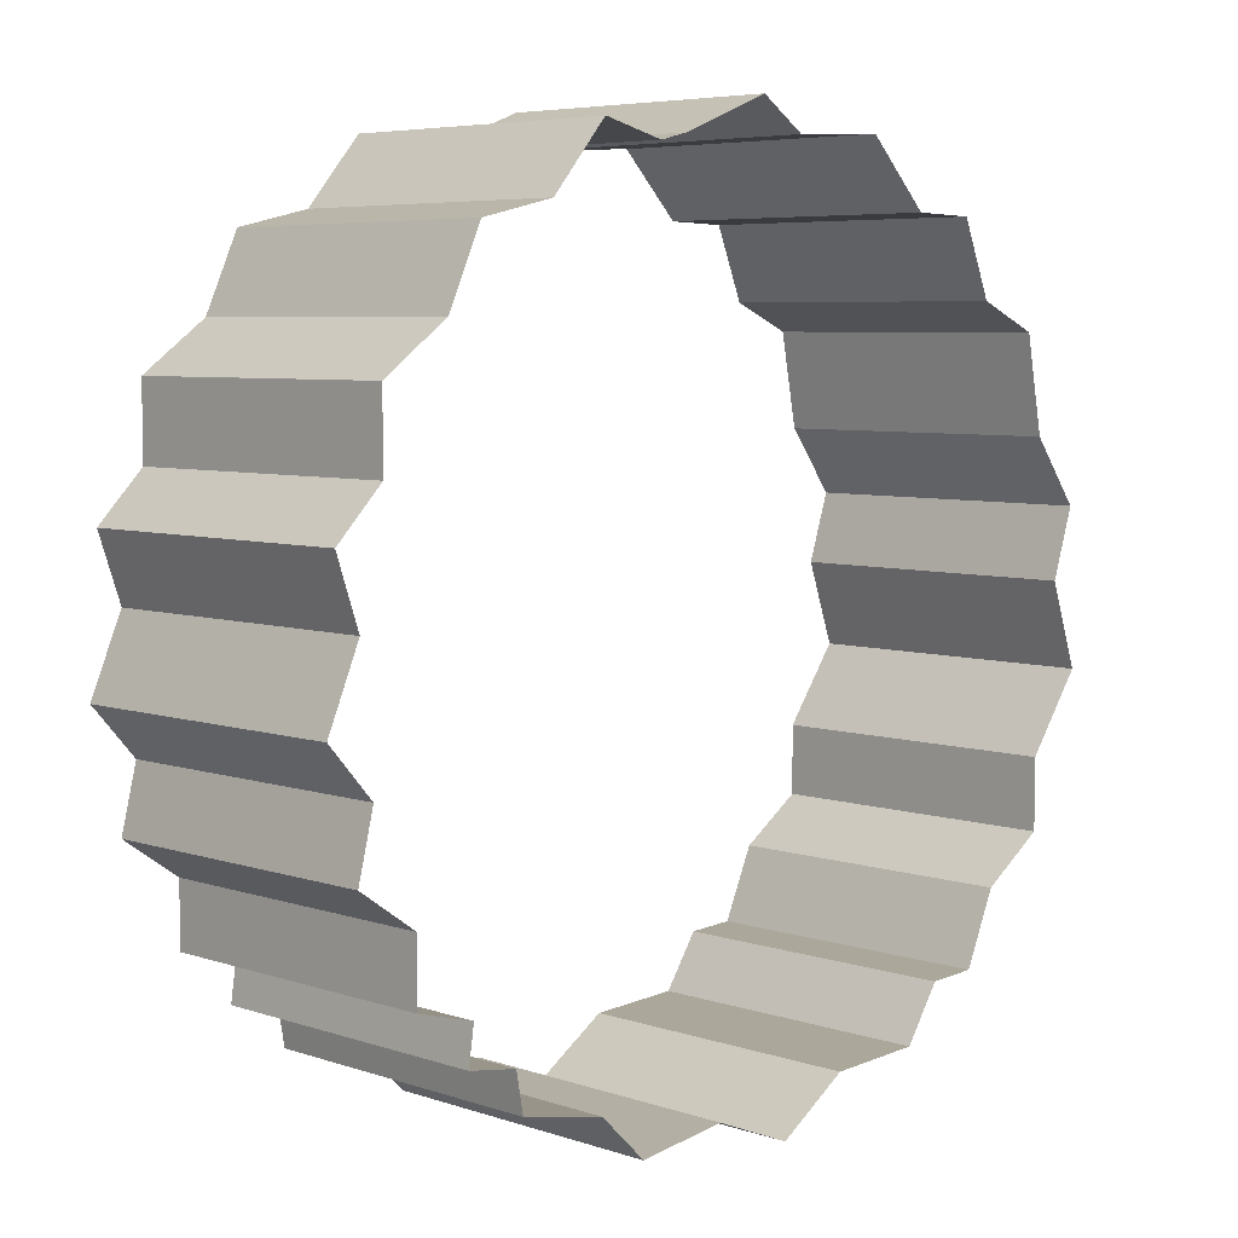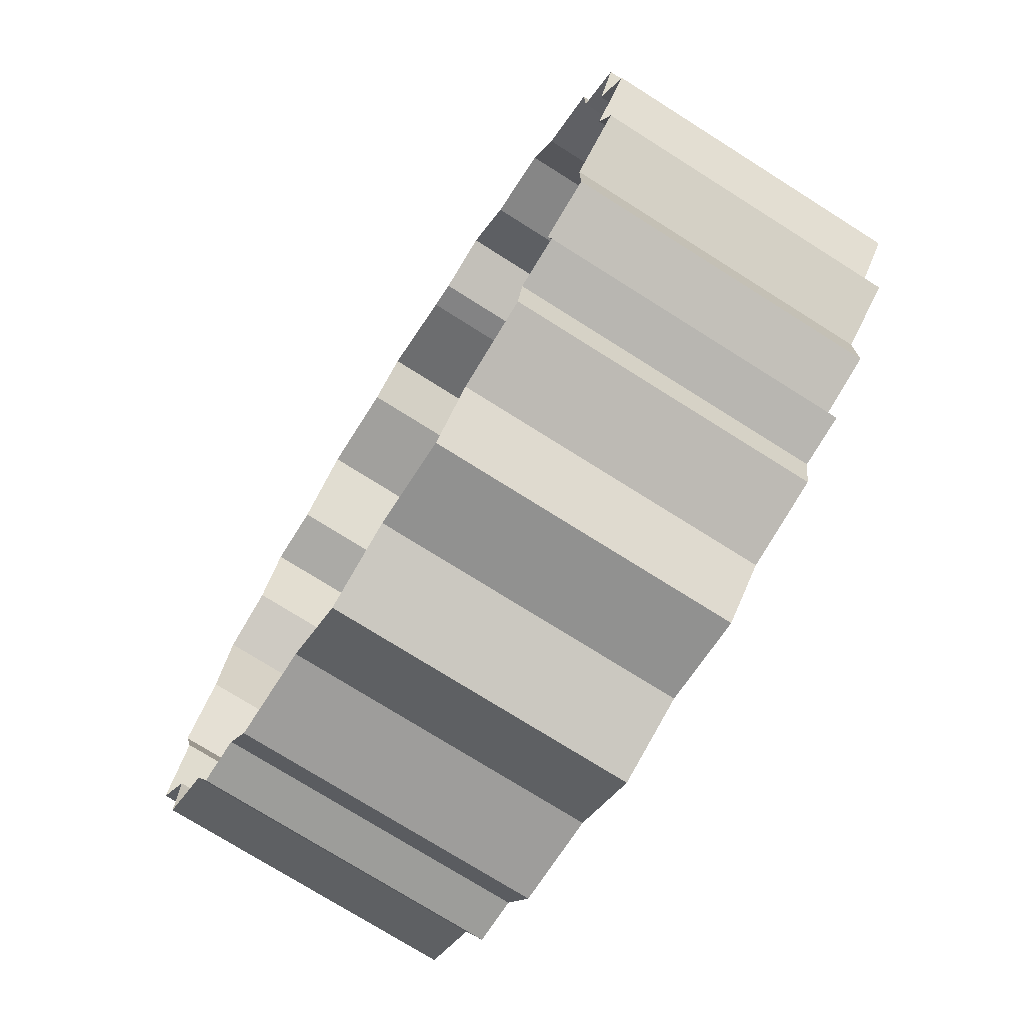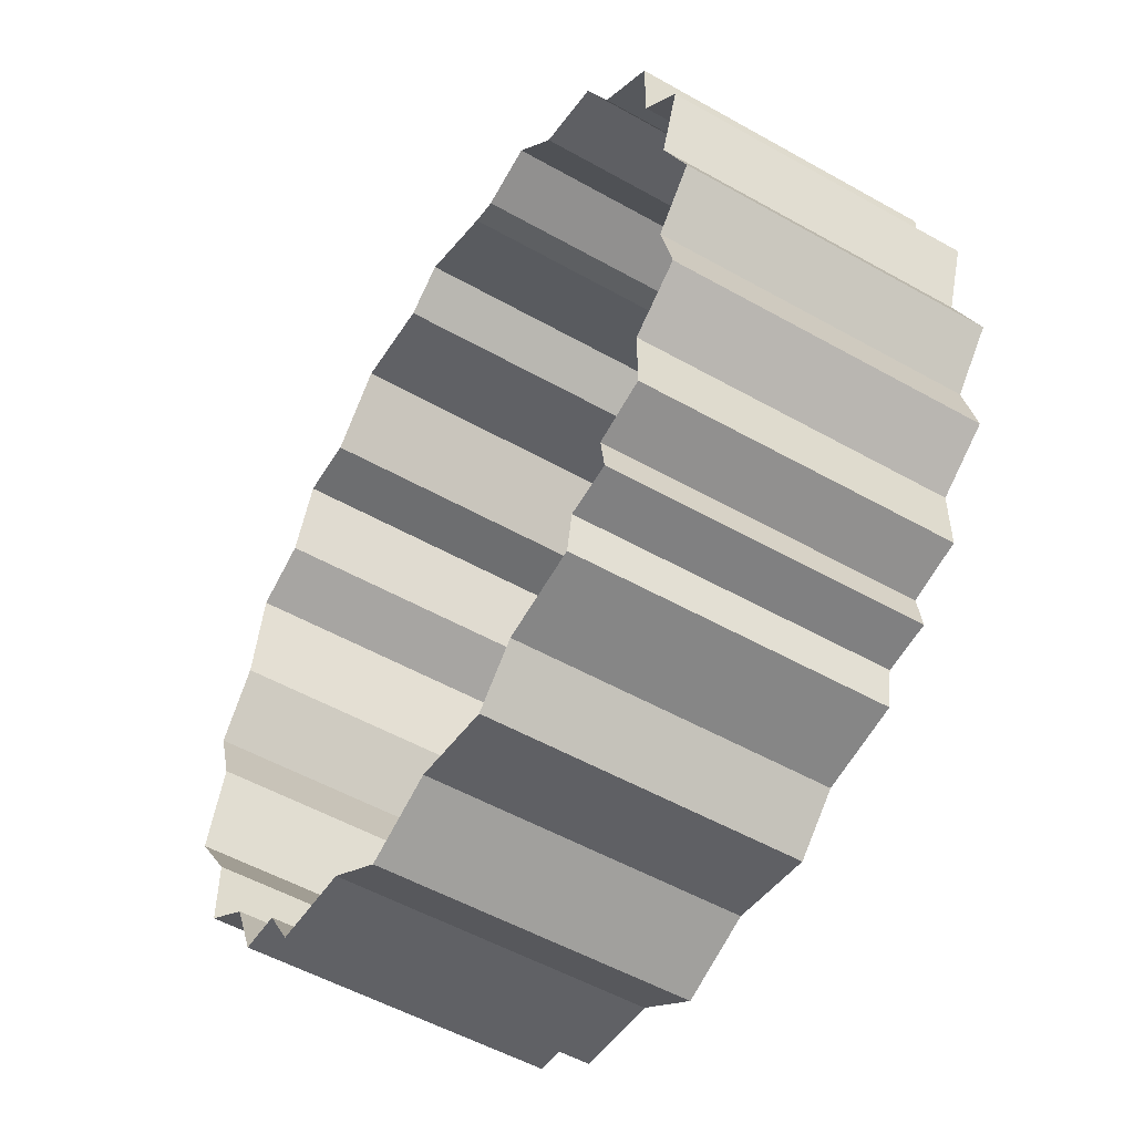
<metadata>
{"format":"obj","ext":"obj","renderer":"f3d","projection":"perspective","resolution":1024,"background":"white","views":[{"elev":5.7,"azim":140.4,"up":"+Z"},{"elev":-74.2,"azim":62.0,"up":"+Z"},{"elev":-52.6,"azim":63.0,"up":"+Z"}]}
</metadata>
<code>
o Group5/mesh34/mesh34-geometry/material_0#mesh34-geometry
v -0.4773 0.3014 -0.2169
v -0.4868 0.3723 -0.2392
v -0.4815 0.301 -0.2392
v -0.4868 0.3723 -0.2392
v -0.4773 0.3014 -0.2169
v -0.4827 0.3726 -0.2169
v -0.4979 0.3714 -0.2545
v -0.4815 0.301 -0.2392
v -0.4868 0.3723 -0.2392
v -0.463 0.3024 -0.2103
v -0.4827 0.3726 -0.2169
v -0.4773 0.3014 -0.2169
v -0.4815 0.301 -0.2392
v -0.4979 0.3714 -0.2545
v -0.4925 0.3002 -0.2545
v -0.4827 0.3726 -0.2169
v -0.463 0.3024 -0.2103
v -0.4684 0.3737 -0.2103
v -0.4928 0.3718 -0.2706
v -0.4925 0.3002 -0.2545
v -0.4979 0.3714 -0.2545
v -0.4562 0.303 -0.193
v -0.4684 0.3737 -0.2103
v -0.463 0.3024 -0.2103
v -0.4669 0.3021 -0.3353
v -0.4868 0.3723 -0.3248
v -0.4723 0.3734 -0.3353
v -0.4868 0.3723 -0.3248
v -0.4815 0.301 -0.3085
v -0.4868 0.3723 -0.3085
v -0.4925 0.3002 -0.2545
v -0.4928 0.3718 -0.2706
v -0.4874 0.3006 -0.2706
v -0.4684 0.3737 -0.2103
v -0.4562 0.303 -0.193
v -0.4615 0.3742 -0.193
v -0.4868 0.3723 -0.3248
v -0.4669 0.3021 -0.3353
v -0.4815 0.301 -0.3248
v -0.4651 0.3739 -0.3521
v -0.4669 0.3021 -0.3353
v -0.4723 0.3734 -0.3353
v -0.4815 0.301 -0.3085
v -0.4868 0.3723 -0.3248
v -0.4815 0.301 -0.3248
v -0.4941 0.3001 -0.2903
v -0.4868 0.3723 -0.3085
v -0.4815 0.301 -0.3085
v -0.4995 0.3713 -0.2903
v -0.4874 0.3006 -0.2706
v -0.4928 0.3718 -0.2706
v -0.4868 0.3723 -0.3085
v -0.4941 0.3001 -0.2903
v -0.4995 0.3713 -0.2903
v -0.4417 0.304 -0.1926
v -0.4615 0.3742 -0.193
v -0.4562 0.303 -0.193
v -0.4669 0.3021 -0.3353
v -0.4651 0.3739 -0.3521
v -0.4597 0.3027 -0.3521
v -0.4874 0.3006 -0.2706
v -0.4995 0.3713 -0.2903
v -0.4941 0.3001 -0.2903
v -0.4615 0.3742 -0.193
v -0.4417 0.304 -0.1926
v -0.4471 0.3753 -0.1926
v -0.4651 0.3739 -0.3521
v -0.4487 0.3035 -0.3529
v -0.4597 0.3027 -0.3521
v -0.4275 0.3051 -0.1774
v -0.4471 0.3753 -0.1926
v -0.4417 0.304 -0.1926
v -0.4487 0.3035 -0.3529
v -0.4651 0.3739 -0.3521
v -0.454 0.3747 -0.3529
v -0.4471 0.3753 -0.1926
v -0.4275 0.3051 -0.1774
v -0.4328 0.3764 -0.1774
v -0.446 0.3754 -0.3654
v -0.4487 0.3035 -0.3529
v -0.454 0.3747 -0.3529
v -0.4057 0.3068 -0.1784
v -0.4328 0.3764 -0.1774
v -0.4275 0.3051 -0.1774
v -0.4487 0.3035 -0.3529
v -0.446 0.3754 -0.3654
v -0.4407 0.3041 -0.3654
v -0.4328 0.3764 -0.1774
v -0.4057 0.3068 -0.1784
v -0.4111 0.378 -0.1784
v -0.446 0.3754 -0.3654
v -0.4191 0.3058 -0.3669
v -0.4407 0.3041 -0.3654
v -0.3953 0.3075 -0.1711
v -0.4111 0.378 -0.1784
v -0.4057 0.3068 -0.1784
v -0.4191 0.3058 -0.3669
v -0.446 0.3754 -0.3654
v -0.4244 0.377 -0.3669
v -0.4111 0.378 -0.1784
v -0.3953 0.3075 -0.1711
v -0.4007 0.3788 -0.1711
v -0.4244 0.377 -0.3669
v -0.4027 0.307 -0.3783
v -0.4191 0.3058 -0.3669
v -0.3742 0.3091 -0.1795
v -0.4007 0.3788 -0.1711
v -0.3953 0.3075 -0.1711
v -0.4027 0.307 -0.3783
v -0.4244 0.377 -0.3669
v -0.4081 0.3782 -0.3783
v -0.4007 0.3788 -0.1711
v -0.3742 0.3091 -0.1795
v -0.3796 0.3804 -0.1795
v -0.4081 0.3782 -0.3783
v -0.3841 0.3084 -0.3708
v -0.4027 0.307 -0.3783
v -0.3675 0.3096 -0.1811
v -0.3796 0.3804 -0.1795
v -0.3742 0.3091 -0.1795
v -0.3841 0.3084 -0.3708
v -0.4081 0.3782 -0.3783
v -0.3894 0.3796 -0.3708
v -0.3796 0.3804 -0.1795
v -0.3675 0.3096 -0.1811
v -0.3729 0.3809 -0.1811
v -0.3894 0.3796 -0.3708
v -0.3631 0.31 -0.3742
v -0.3841 0.3084 -0.3708
v -0.3532 0.3107 -0.1774
v -0.3729 0.3809 -0.1811
v -0.3675 0.3096 -0.1811
v -0.3631 0.31 -0.3742
v -0.3894 0.3796 -0.3708
v -0.3685 0.3812 -0.3742
v -0.3729 0.3809 -0.1811
v -0.3532 0.3107 -0.1774
v -0.3586 0.3819 -0.1774
v -0.3685 0.3812 -0.3742
v -0.3523 0.3108 -0.3636
v -0.3631 0.31 -0.3742
v -0.3404 0.3117 -0.1926
v -0.3586 0.3819 -0.1774
v -0.3532 0.3107 -0.1774
v -0.3523 0.3108 -0.3636
v -0.3685 0.3812 -0.3742
v -0.3577 0.382 -0.3636
v -0.3586 0.3819 -0.1774
v -0.3404 0.3117 -0.1926
v -0.3458 0.3829 -0.1926
v -0.3577 0.382 -0.3636
v -0.3323 0.3123 -0.3599
v -0.3523 0.3108 -0.3636
v -0.3232 0.313 -0.1966
v -0.3458 0.3829 -0.1926
v -0.3404 0.3117 -0.1926
v -0.3323 0.3123 -0.3599
v -0.3577 0.382 -0.3636
v -0.3377 0.3835 -0.3599
v -0.3458 0.3829 -0.1926
v -0.3232 0.313 -0.1966
v -0.3285 0.3842 -0.1966
v -0.336 0.3836 -0.3506
v -0.3323 0.3123 -0.3599
v -0.3377 0.3835 -0.3599
v -0.3154 0.3136 -0.2138
v -0.3285 0.3842 -0.1966
v -0.3232 0.313 -0.1966
v -0.3323 0.3123 -0.3599
v -0.336 0.3836 -0.3506
v -0.3306 0.3124 -0.3506
v -0.3285 0.3842 -0.1966
v -0.3154 0.3136 -0.2138
v -0.3208 0.3848 -0.2138
v -0.336 0.3836 -0.3506
v -0.3192 0.3133 -0.3489
v -0.3306 0.3124 -0.3506
v -0.3005 0.3147 -0.2249
v -0.3208 0.3848 -0.2138
v -0.3154 0.3136 -0.2138
v -0.3192 0.3133 -0.3489
v -0.336 0.3836 -0.3506
v -0.3246 0.3845 -0.3489
v -0.3208 0.3848 -0.2138
v -0.3005 0.3147 -0.2249
v -0.3059 0.3859 -0.2249
v -0.3259 0.3844 -0.34
v -0.3192 0.3133 -0.3489
v -0.3246 0.3845 -0.3489
v -0.3005 0.3147 -0.242
v -0.3059 0.3859 -0.2249
v -0.3005 0.3147 -0.2249
v -0.3192 0.3133 -0.3489
v -0.3259 0.3844 -0.34
v -0.3205 0.3132 -0.34
v -0.3059 0.3859 -0.2249
v -0.3005 0.3147 -0.242
v -0.3059 0.3859 -0.242
v -0.3127 0.3854 -0.3218
v -0.3073 0.3142 -0.3365
v -0.3127 0.3854 -0.3365
v -0.3073 0.3142 -0.3365
v -0.3259 0.3844 -0.34
v -0.3127 0.3854 -0.3365
v -0.3259 0.3844 -0.34
v -0.3073 0.3142 -0.3365
v -0.3205 0.3132 -0.34
v -0.2899 0.3155 -0.2531
v -0.3059 0.3859 -0.242
v -0.3005 0.3147 -0.242
v -0.3073 0.3142 -0.3365
v -0.3127 0.3854 -0.3218
v -0.3073 0.3142 -0.3218
v -0.3059 0.3859 -0.242
v -0.2899 0.3155 -0.2531
v -0.2953 0.3867 -0.2531
v -0.3127 0.3854 -0.3218
v -0.2942 0.3152 -0.3126
v -0.3073 0.3142 -0.3218
v -0.2951 0.3151 -0.2685
v -0.2953 0.3867 -0.2531
v -0.2899 0.3155 -0.2531
v -0.3032 0.3861 -0.2977
v -0.2942 0.3152 -0.3126
v -0.2996 0.3864 -0.3126
v -0.2942 0.3152 -0.3126
v -0.3127 0.3854 -0.3218
v -0.2996 0.3864 -0.3126
v -0.2953 0.3867 -0.2531
v -0.2951 0.3151 -0.2685
v -0.3005 0.3863 -0.2685
v -0.2942 0.3152 -0.3126
v -0.3032 0.3861 -0.2977
v -0.2978 0.3149 -0.2977
v -0.3005 0.3863 -0.2685
v -0.2877 0.3156 -0.2862
v -0.2931 0.3869 -0.2862
v -0.2931 0.3869 -0.2862
v -0.2978 0.3149 -0.2977
v -0.3032 0.3861 -0.2977
v -0.2877 0.3156 -0.2862
v -0.3005 0.3863 -0.2685
v -0.2951 0.3151 -0.2685
v -0.2978 0.3149 -0.2977
v -0.2931 0.3869 -0.2862
v -0.2877 0.3156 -0.2862
v -0.4815 0.301 -0.2392
v -0.4868 0.3723 -0.2392
v -0.4773 0.3014 -0.2169
v -0.4827 0.3726 -0.2169
v -0.4773 0.3014 -0.2169
v -0.4868 0.3723 -0.2392
v -0.4868 0.3723 -0.2392
v -0.4815 0.301 -0.2392
v -0.4979 0.3714 -0.2545
v -0.4773 0.3014 -0.2169
v -0.4827 0.3726 -0.2169
v -0.463 0.3024 -0.2103
v -0.4925 0.3002 -0.2545
v -0.4979 0.3714 -0.2545
v -0.4815 0.301 -0.2392
v -0.4684 0.3737 -0.2103
v -0.463 0.3024 -0.2103
v -0.4827 0.3726 -0.2169
v -0.4979 0.3714 -0.2545
v -0.4925 0.3002 -0.2545
v -0.4928 0.3718 -0.2706
v -0.463 0.3024 -0.2103
v -0.4684 0.3737 -0.2103
v -0.4562 0.303 -0.193
v -0.4723 0.3734 -0.3353
v -0.4868 0.3723 -0.3248
v -0.4669 0.3021 -0.3353
v -0.4868 0.3723 -0.3085
v -0.4815 0.301 -0.3085
v -0.4868 0.3723 -0.3248
v -0.4874 0.3006 -0.2706
v -0.4928 0.3718 -0.2706
v -0.4925 0.3002 -0.2545
v -0.4615 0.3742 -0.193
v -0.4562 0.303 -0.193
v -0.4684 0.3737 -0.2103
v -0.4815 0.301 -0.3248
v -0.4669 0.3021 -0.3353
v -0.4868 0.3723 -0.3248
v -0.4723 0.3734 -0.3353
v -0.4669 0.3021 -0.3353
v -0.4651 0.3739 -0.3521
v -0.4815 0.301 -0.3248
v -0.4868 0.3723 -0.3248
v -0.4815 0.301 -0.3085
v -0.4815 0.301 -0.3085
v -0.4868 0.3723 -0.3085
v -0.4941 0.3001 -0.2903
v -0.4928 0.3718 -0.2706
v -0.4874 0.3006 -0.2706
v -0.4995 0.3713 -0.2903
v -0.4995 0.3713 -0.2903
v -0.4941 0.3001 -0.2903
v -0.4868 0.3723 -0.3085
v -0.4562 0.303 -0.193
v -0.4615 0.3742 -0.193
v -0.4417 0.304 -0.1926
v -0.4597 0.3027 -0.3521
v -0.4651 0.3739 -0.3521
v -0.4669 0.3021 -0.3353
v -0.4941 0.3001 -0.2903
v -0.4995 0.3713 -0.2903
v -0.4874 0.3006 -0.2706
v -0.4471 0.3753 -0.1926
v -0.4417 0.304 -0.1926
v -0.4615 0.3742 -0.193
v -0.4597 0.3027 -0.3521
v -0.4487 0.3035 -0.3529
v -0.4651 0.3739 -0.3521
v -0.4417 0.304 -0.1926
v -0.4471 0.3753 -0.1926
v -0.4275 0.3051 -0.1774
v -0.454 0.3747 -0.3529
v -0.4651 0.3739 -0.3521
v -0.4487 0.3035 -0.3529
v -0.4328 0.3764 -0.1774
v -0.4275 0.3051 -0.1774
v -0.4471 0.3753 -0.1926
v -0.454 0.3747 -0.3529
v -0.4487 0.3035 -0.3529
v -0.446 0.3754 -0.3654
v -0.4275 0.3051 -0.1774
v -0.4328 0.3764 -0.1774
v -0.4057 0.3068 -0.1784
v -0.4407 0.3041 -0.3654
v -0.446 0.3754 -0.3654
v -0.4487 0.3035 -0.3529
v -0.4111 0.378 -0.1784
v -0.4057 0.3068 -0.1784
v -0.4328 0.3764 -0.1774
v -0.4407 0.3041 -0.3654
v -0.4191 0.3058 -0.3669
v -0.446 0.3754 -0.3654
v -0.4057 0.3068 -0.1784
v -0.4111 0.378 -0.1784
v -0.3953 0.3075 -0.1711
v -0.4244 0.377 -0.3669
v -0.446 0.3754 -0.3654
v -0.4191 0.3058 -0.3669
v -0.4007 0.3788 -0.1711
v -0.3953 0.3075 -0.1711
v -0.4111 0.378 -0.1784
v -0.4191 0.3058 -0.3669
v -0.4027 0.307 -0.3783
v -0.4244 0.377 -0.3669
v -0.3953 0.3075 -0.1711
v -0.4007 0.3788 -0.1711
v -0.3742 0.3091 -0.1795
v -0.4081 0.3782 -0.3783
v -0.4244 0.377 -0.3669
v -0.4027 0.307 -0.3783
v -0.3796 0.3804 -0.1795
v -0.3742 0.3091 -0.1795
v -0.4007 0.3788 -0.1711
v -0.4027 0.307 -0.3783
v -0.3841 0.3084 -0.3708
v -0.4081 0.3782 -0.3783
v -0.3742 0.3091 -0.1795
v -0.3796 0.3804 -0.1795
v -0.3675 0.3096 -0.1811
v -0.3894 0.3796 -0.3708
v -0.4081 0.3782 -0.3783
v -0.3841 0.3084 -0.3708
v -0.3729 0.3809 -0.1811
v -0.3675 0.3096 -0.1811
v -0.3796 0.3804 -0.1795
v -0.3841 0.3084 -0.3708
v -0.3631 0.31 -0.3742
v -0.3894 0.3796 -0.3708
v -0.3675 0.3096 -0.1811
v -0.3729 0.3809 -0.1811
v -0.3532 0.3107 -0.1774
v -0.3685 0.3812 -0.3742
v -0.3894 0.3796 -0.3708
v -0.3631 0.31 -0.3742
v -0.3586 0.3819 -0.1774
v -0.3532 0.3107 -0.1774
v -0.3729 0.3809 -0.1811
v -0.3631 0.31 -0.3742
v -0.3523 0.3108 -0.3636
v -0.3685 0.3812 -0.3742
v -0.3532 0.3107 -0.1774
v -0.3586 0.3819 -0.1774
v -0.3404 0.3117 -0.1926
v -0.3577 0.382 -0.3636
v -0.3685 0.3812 -0.3742
v -0.3523 0.3108 -0.3636
v -0.3458 0.3829 -0.1926
v -0.3404 0.3117 -0.1926
v -0.3586 0.3819 -0.1774
v -0.3523 0.3108 -0.3636
v -0.3323 0.3123 -0.3599
v -0.3577 0.382 -0.3636
v -0.3404 0.3117 -0.1926
v -0.3458 0.3829 -0.1926
v -0.3232 0.313 -0.1966
v -0.3377 0.3835 -0.3599
v -0.3577 0.382 -0.3636
v -0.3323 0.3123 -0.3599
v -0.3285 0.3842 -0.1966
v -0.3232 0.313 -0.1966
v -0.3458 0.3829 -0.1926
v -0.3377 0.3835 -0.3599
v -0.3323 0.3123 -0.3599
v -0.336 0.3836 -0.3506
v -0.3232 0.313 -0.1966
v -0.3285 0.3842 -0.1966
v -0.3154 0.3136 -0.2138
v -0.3306 0.3124 -0.3506
v -0.336 0.3836 -0.3506
v -0.3323 0.3123 -0.3599
v -0.3208 0.3848 -0.2138
v -0.3154 0.3136 -0.2138
v -0.3285 0.3842 -0.1966
v -0.3306 0.3124 -0.3506
v -0.3192 0.3133 -0.3489
v -0.336 0.3836 -0.3506
v -0.3154 0.3136 -0.2138
v -0.3208 0.3848 -0.2138
v -0.3005 0.3147 -0.2249
v -0.3246 0.3845 -0.3489
v -0.336 0.3836 -0.3506
v -0.3192 0.3133 -0.3489
v -0.3059 0.3859 -0.2249
v -0.3005 0.3147 -0.2249
v -0.3208 0.3848 -0.2138
v -0.3246 0.3845 -0.3489
v -0.3192 0.3133 -0.3489
v -0.3259 0.3844 -0.34
v -0.3005 0.3147 -0.2249
v -0.3059 0.3859 -0.2249
v -0.3005 0.3147 -0.242
v -0.3205 0.3132 -0.34
v -0.3259 0.3844 -0.34
v -0.3192 0.3133 -0.3489
v -0.3059 0.3859 -0.242
v -0.3005 0.3147 -0.242
v -0.3059 0.3859 -0.2249
v -0.3127 0.3854 -0.3365
v -0.3073 0.3142 -0.3365
v -0.3127 0.3854 -0.3218
v -0.3127 0.3854 -0.3365
v -0.3259 0.3844 -0.34
v -0.3073 0.3142 -0.3365
v -0.3205 0.3132 -0.34
v -0.3073 0.3142 -0.3365
v -0.3259 0.3844 -0.34
v -0.3005 0.3147 -0.242
v -0.3059 0.3859 -0.242
v -0.2899 0.3155 -0.2531
v -0.3073 0.3142 -0.3218
v -0.3127 0.3854 -0.3218
v -0.3073 0.3142 -0.3365
v -0.2953 0.3867 -0.2531
v -0.2899 0.3155 -0.2531
v -0.3059 0.3859 -0.242
v -0.3073 0.3142 -0.3218
v -0.2942 0.3152 -0.3126
v -0.3127 0.3854 -0.3218
v -0.2899 0.3155 -0.2531
v -0.2953 0.3867 -0.2531
v -0.2951 0.3151 -0.2685
v -0.2996 0.3864 -0.3126
v -0.2942 0.3152 -0.3126
v -0.3032 0.3861 -0.2977
v -0.2996 0.3864 -0.3126
v -0.3127 0.3854 -0.3218
v -0.2942 0.3152 -0.3126
v -0.3005 0.3863 -0.2685
v -0.2951 0.3151 -0.2685
v -0.2953 0.3867 -0.2531
v -0.2978 0.3149 -0.2977
v -0.3032 0.3861 -0.2977
v -0.2942 0.3152 -0.3126
v -0.2931 0.3869 -0.2862
v -0.2877 0.3156 -0.2862
v -0.3005 0.3863 -0.2685
v -0.3032 0.3861 -0.2977
v -0.2978 0.3149 -0.2977
v -0.2931 0.3869 -0.2862
v -0.2951 0.3151 -0.2685
v -0.3005 0.3863 -0.2685
v -0.2877 0.3156 -0.2862
v -0.2877 0.3156 -0.2862
v -0.2931 0.3869 -0.2862
v -0.2978 0.3149 -0.2977
f 1 2 3
f 4 5 6
f 7 8 9
f 10 11 12
f 13 14 15
f 16 17 18
f 19 20 21
f 22 23 24
f 25 26 27
f 28 29 30
f 31 32 33
f 34 35 36
f 37 38 39
f 40 41 42
f 43 44 45
f 46 47 48
f 49 50 51
f 52 53 54
f 55 56 57
f 58 59 60
f 61 62 63
f 64 65 66
f 67 68 69
f 70 71 72
f 73 74 75
f 76 77 78
f 79 80 81
f 82 83 84
f 85 86 87
f 88 89 90
f 91 92 93
f 94 95 96
f 97 98 99
f 100 101 102
f 103 104 105
f 106 107 108
f 109 110 111
f 112 113 114
f 115 116 117
f 118 119 120
f 121 122 123
f 124 125 126
f 127 128 129
f 130 131 132
f 133 134 135
f 136 137 138
f 139 140 141
f 142 143 144
f 145 146 147
f 148 149 150
f 151 152 153
f 154 155 156
f 157 158 159
f 160 161 162
f 163 164 165
f 166 167 168
f 169 170 171
f 172 173 174
f 175 176 177
f 178 179 180
f 181 182 183
f 184 185 186
f 187 188 189
f 190 191 192
f 193 194 195
f 196 197 198
f 199 200 201
f 202 203 204
f 205 206 207
f 208 209 210
f 211 212 213
f 214 215 216
f 217 218 219
f 220 221 222
f 223 224 225
f 226 227 228
f 229 230 231
f 232 233 234
f 235 236 237
f 238 239 240
f 241 242 243
f 244 245 246
f 247 248 249
f 250 251 252
f 253 254 255
f 256 257 258
f 259 260 261
f 262 263 264
f 265 266 267
f 268 269 270
f 271 272 273
f 274 275 276
f 277 278 279
f 280 281 282
f 283 284 285
f 286 287 288
f 289 290 291
f 292 293 294
f 295 296 297
f 298 299 300
f 301 302 303
f 304 305 306
f 307 308 309
f 310 311 312
f 313 314 315
f 316 317 318
f 319 320 321
f 322 323 324
f 325 326 327
f 328 329 330
f 331 332 333
f 334 335 336
f 337 338 339
f 340 341 342
f 343 344 345
f 346 347 348
f 349 350 351
f 352 353 354
f 355 356 357
f 358 359 360
f 361 362 363
f 364 365 366
f 367 368 369
f 370 371 372
f 373 374 375
f 376 377 378
f 379 380 381
f 382 383 384
f 385 386 387
f 388 389 390
f 391 392 393
f 394 395 396
f 397 398 399
f 400 401 402
f 403 404 405
f 406 407 408
f 409 410 411
f 412 413 414
f 415 416 417
f 418 419 420
f 421 422 423
f 424 425 426
f 427 428 429
f 430 431 432
f 433 434 435
f 436 437 438
f 439 440 441
f 442 443 444
f 445 446 447
f 448 449 450
f 451 452 453
f 454 455 456
f 457 458 459
f 460 461 462
f 463 464 465
f 466 467 468
f 469 470 471
f 472 473 474
f 475 476 477
f 478 479 480
f 481 482 483
f 484 485 486
f 487 488 489
f 490 491 492

</code>
